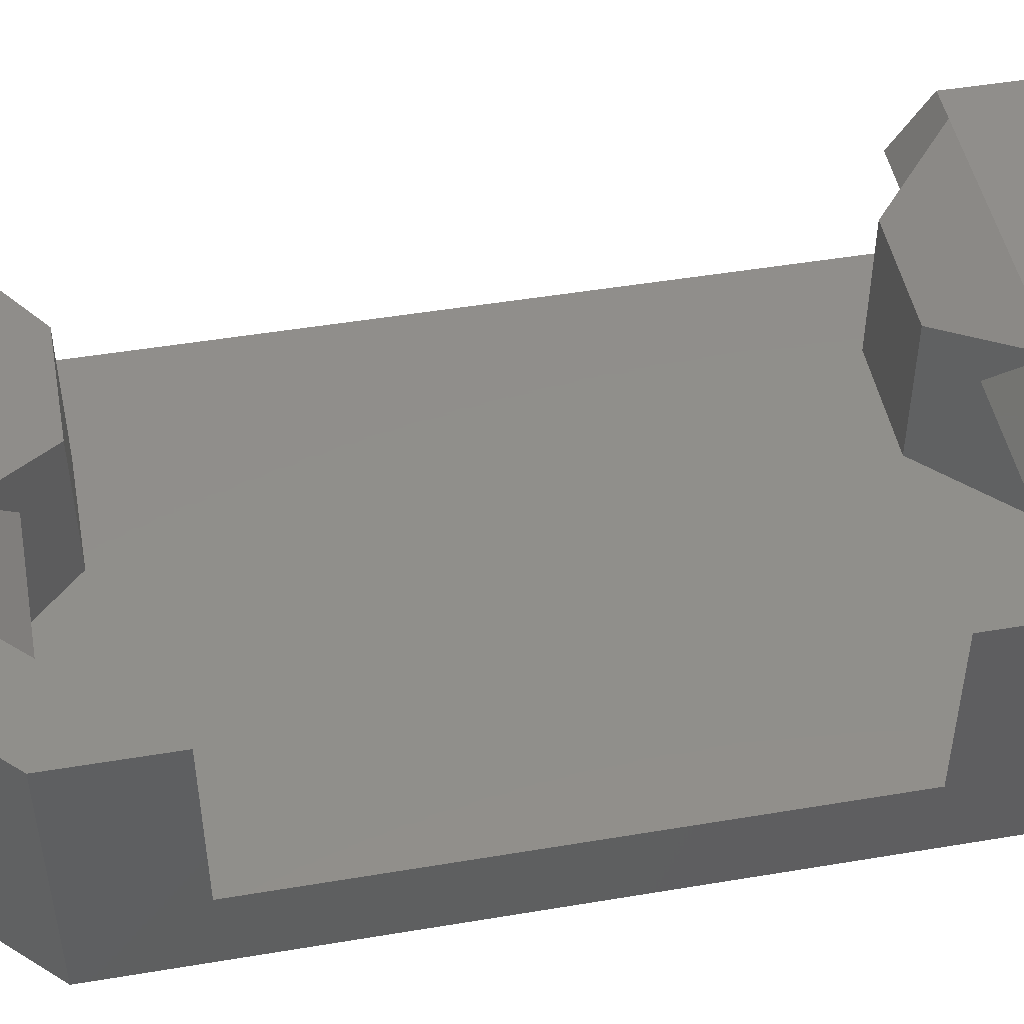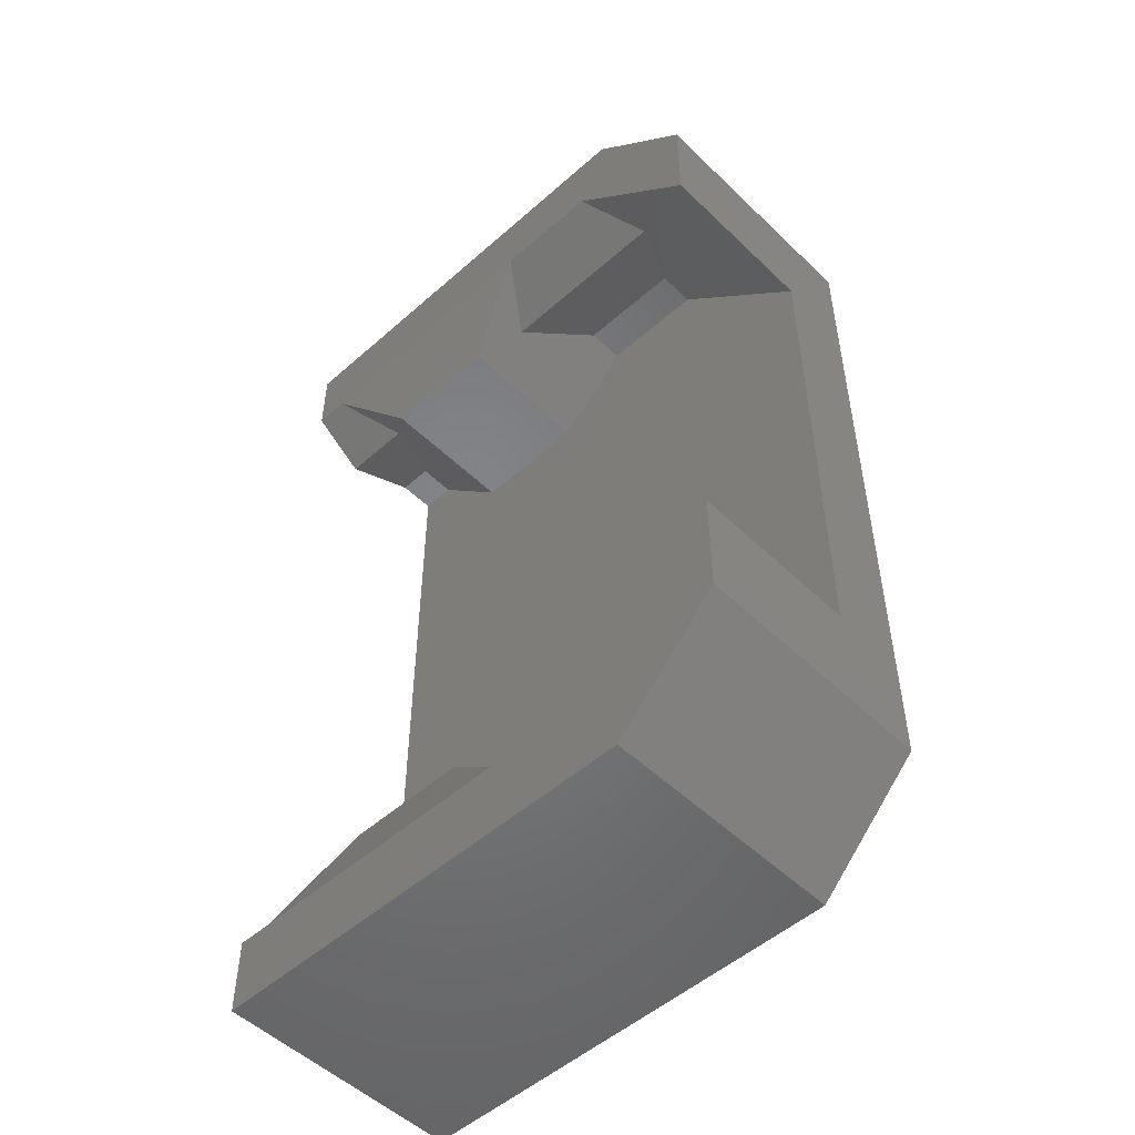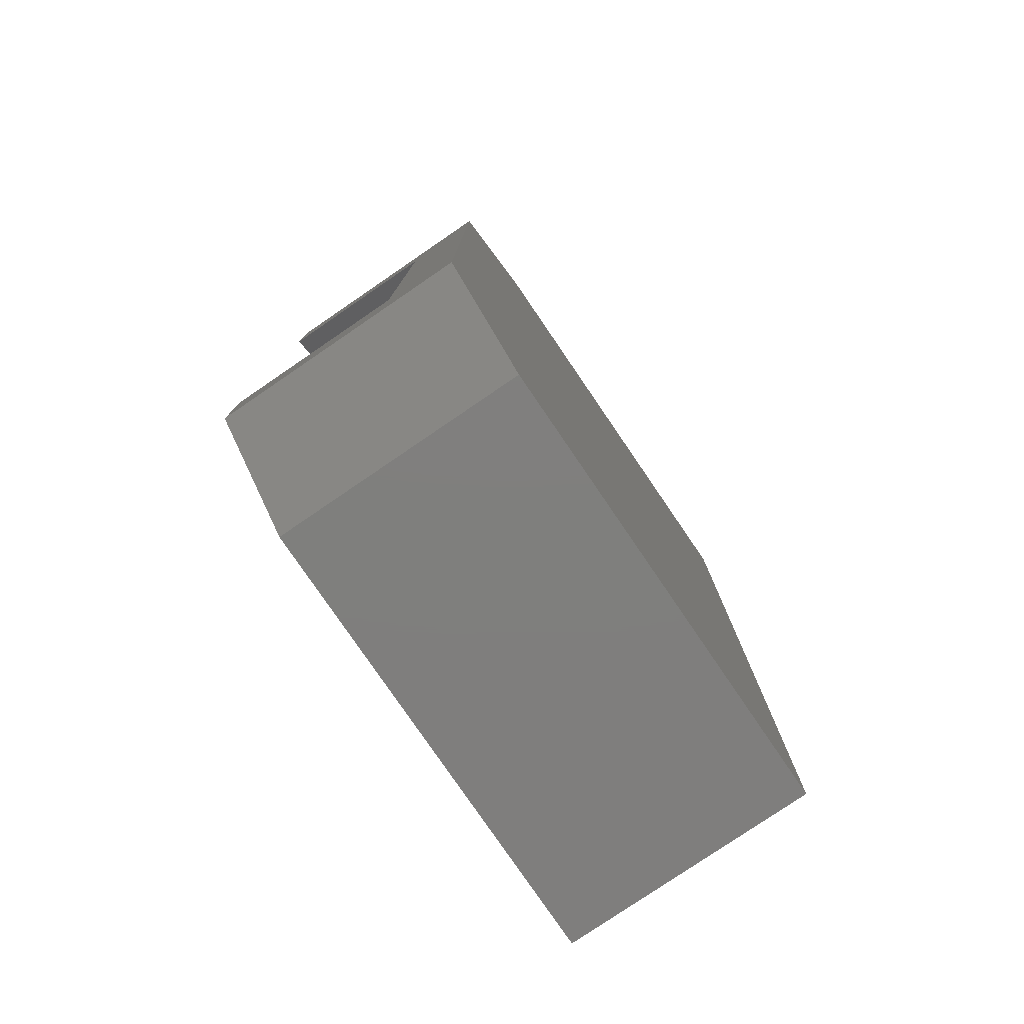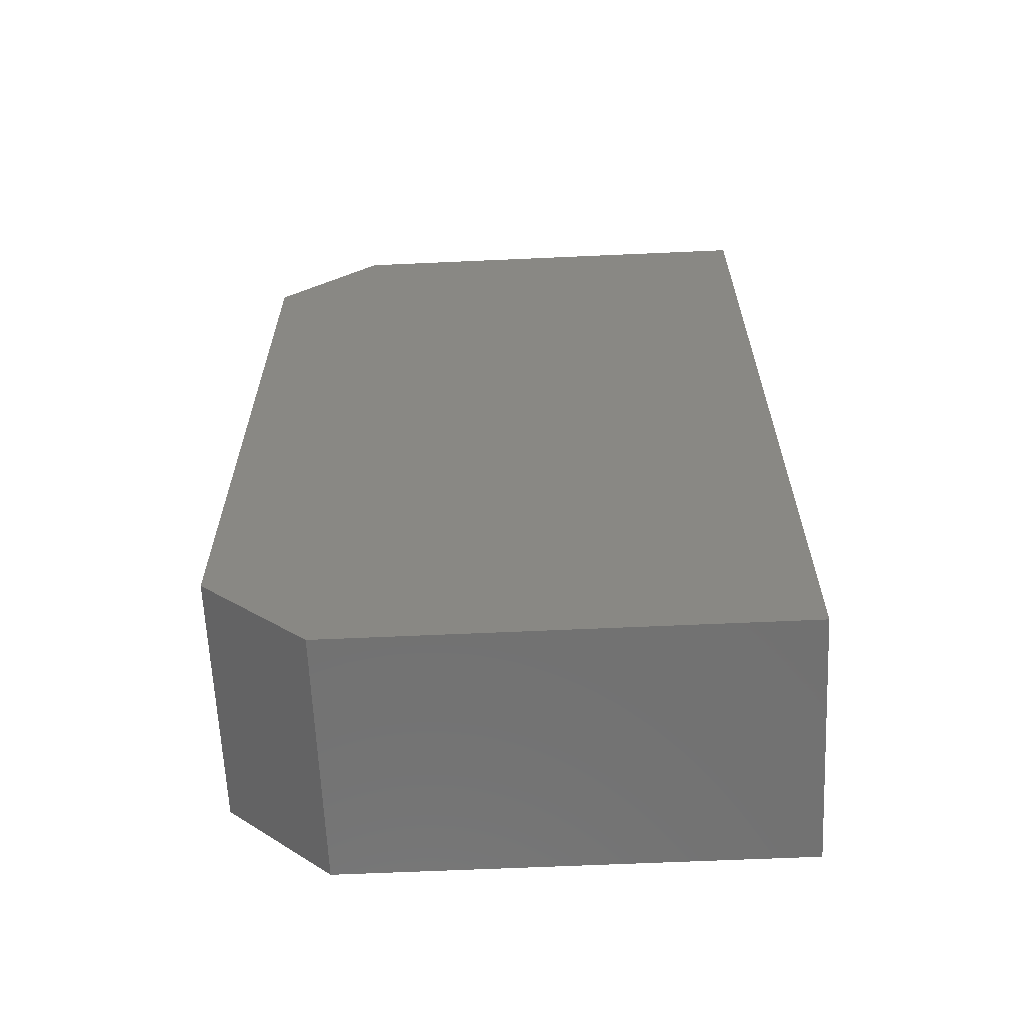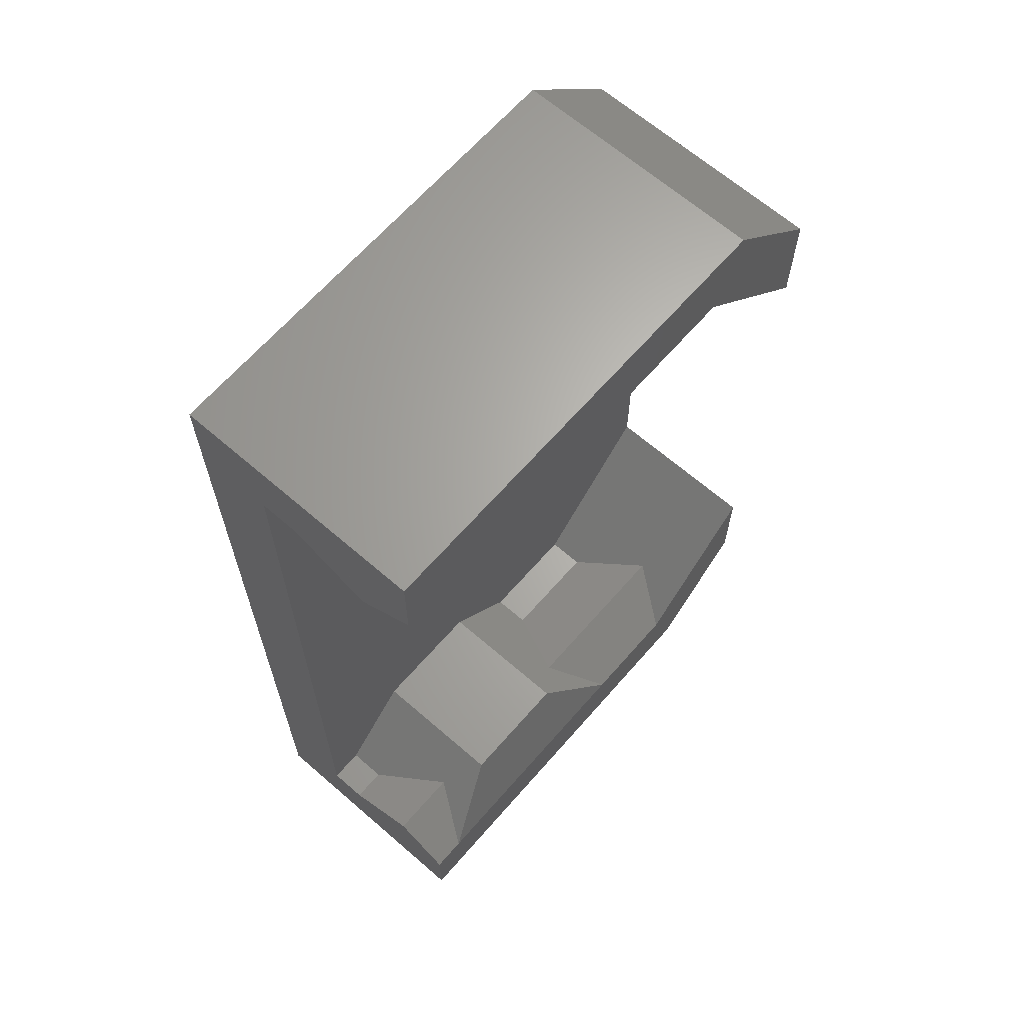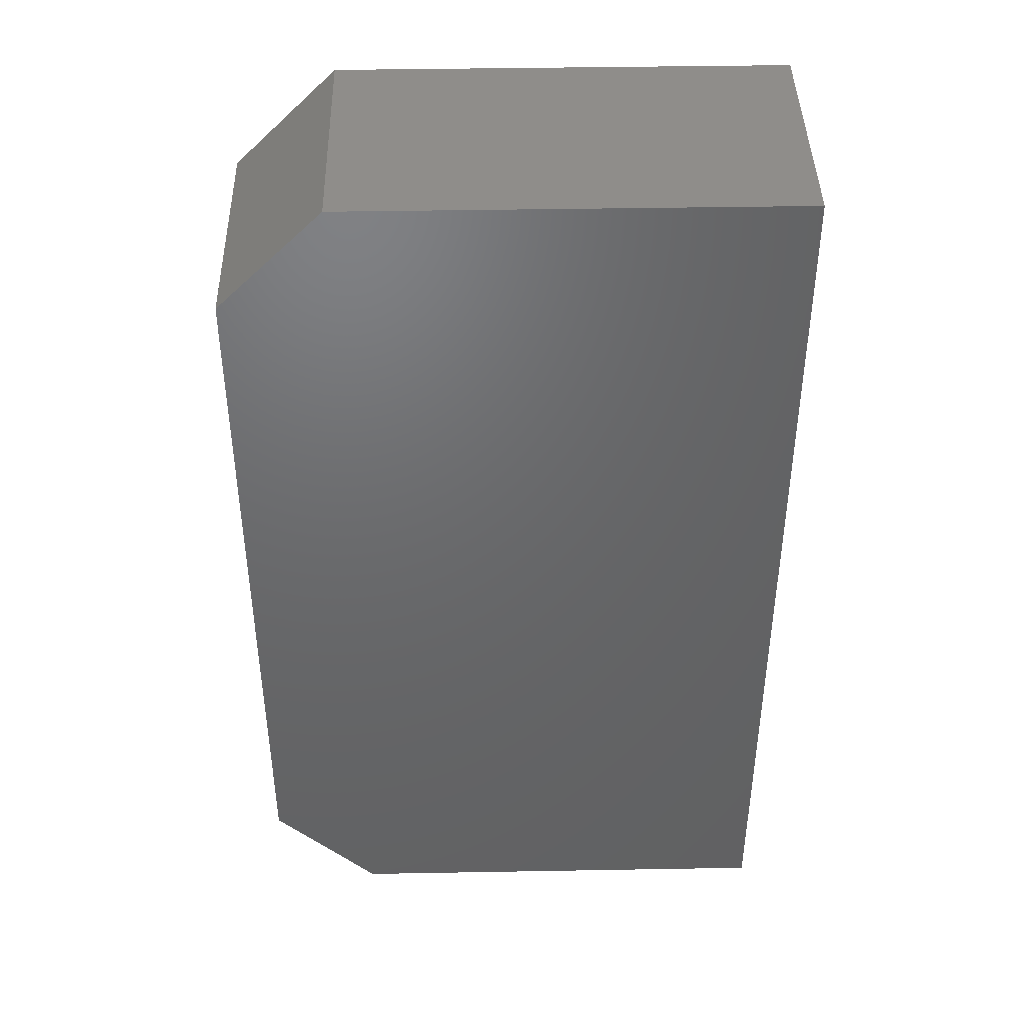
<metadata>
{"format":"stl","ext":"stl","renderer":"f3d","projection":"perspective","resolution":1024,"background":"white","views":[{"elev":47.8,"azim":79.3,"up":"+Z"},{"elev":-51.4,"azim":43.8,"up":"+Y"},{"elev":-78.9,"azim":124.3,"up":"+Y"},{"elev":-63.4,"azim":-177.4,"up":"+Y"},{"elev":65.4,"azim":-48.9,"up":"+Y"},{"elev":42.3,"azim":178.8,"up":"+Y"}]}
</metadata>
<code>
# stl→obj: 56 verts, 108 faces
v -35.71 -58.87 1.506
v -36.71 -59.87 1.006
v -35.71 -58.87 1.006
v -36.71 -59.87 2.881
v -36.21 -59.37 2.506
v -35.71 -58.87 3.256
v -34.29 -58.87 1.506
v -34.29 -58.87 1.006
v -39.29 -58.87 1.506
v -39.75 -58.87 1.006
v -39.29 -58.87 1.006
v -39.75 -58.87 1.506
v -38.29 -59.87 1.006
v -38.29 -59.87 2.881
v -38.79 -59.37 2.506
v -39.29 -58.87 3.256
v -33.88 -57.87 3.256
v -32.5 -60.66 3.256
v -32.5 -59.25 3.256
v -34.29 -58.87 3.256
v -39.75 -57.87 3.256
v -39.75 -58.87 3.256
v -39.75 -59.37 2.506
v -33.79 -59.37 2.506
v -39.75 -69.37 3.256
v -38.79 -68.87 2.506
v -39.75 -68.87 2.506
v -39.29 -69.37 3.256
v -39.75 -57.87 0.005719
v -39.75 -70.37 0.005719
v -39.75 -69.37 1.006
v -39.75 -69.37 1.506
v -39.75 -70.37 3.256
v -39.29 -69.37 1.506
v -34.29 -69.37 3.256
v -32.5 -68.99 3.256
v -32.5 -67.58 3.256
v -33.88 -70.37 3.256
v -35.71 -69.37 3.256
v -36.21 -68.87 2.506
v -33.79 -68.87 2.506
v -35.71 -69.37 1.506
v -34.29 -69.37 1.506
v -32.5 -68.99 0.005719
v -33.88 -57.87 0.005719
v -32.5 -59.25 0.005719
v -33.88 -70.37 0.005719
v -36.71 -68.37 2.881
v -38.29 -68.37 2.881
v -36.71 -68.37 1.006
v -38.29 -68.37 1.006
v -39.29 -69.37 1.006
v -35.71 -69.37 1.006
v -34.29 -69.37 1.006
v -32.5 -67.58 1.006
v -32.5 -60.66 1.006
f 1 2 3
f 2 1 4
f 4 1 5
f 4 5 6
f 7 3 8
f 3 7 1
f 9 10 11
f 10 9 12
f 4 13 2
f 13 4 14
f 13 9 11
f 9 13 15
f 15 14 16
f 14 15 13
f 17 18 19
f 18 17 20
f 20 17 21
f 20 21 6
f 6 21 16
f 16 21 22
f 16 4 6
f 4 16 14
f 15 12 9
f 12 15 23
f 15 22 23
f 22 15 16
f 20 5 24
f 5 20 6
f 24 1 7
f 1 24 5
f 25 26 27
f 26 25 28
f 29 10 21
f 10 29 30
f 21 10 22
f 10 30 31
f 31 30 32
f 32 30 25
f 25 30 33
f 25 27 32
f 22 12 23
f 12 22 10
f 32 26 34
f 26 32 27
f 35 36 37
f 36 35 38
f 38 35 33
f 33 35 39
f 33 39 28
f 33 28 25
f 40 35 41
f 35 40 39
f 42 41 43
f 41 42 40
f 44 45 46
f 45 44 47
f 45 47 30
f 45 30 29
f 48 28 39
f 28 48 49
f 49 50 51
f 50 49 48
f 52 26 51
f 26 52 34
f 49 26 28
f 26 49 51
f 50 42 53
f 42 50 48
f 42 48 40
f 40 48 39
f 53 43 54
f 43 53 42
f 31 34 52
f 34 31 32
f 8 55 56
f 55 8 54
f 54 8 3
f 54 3 53
f 53 3 2
f 53 2 50
f 50 2 13
f 50 13 51
f 51 13 11
f 51 11 52
f 52 11 10
f 52 10 31
f 54 41 55
f 41 54 43
f 55 35 37
f 35 55 41
f 8 24 7
f 24 8 56
f 24 18 20
f 18 24 56
f 18 56 19
f 36 55 37
f 46 56 44
f 56 46 19
f 44 56 55
f 44 55 36
f 17 46 45
f 46 17 19
f 38 44 36
f 44 38 47
f 38 30 47
f 30 38 33
f 21 45 29
f 45 21 17

</code>
